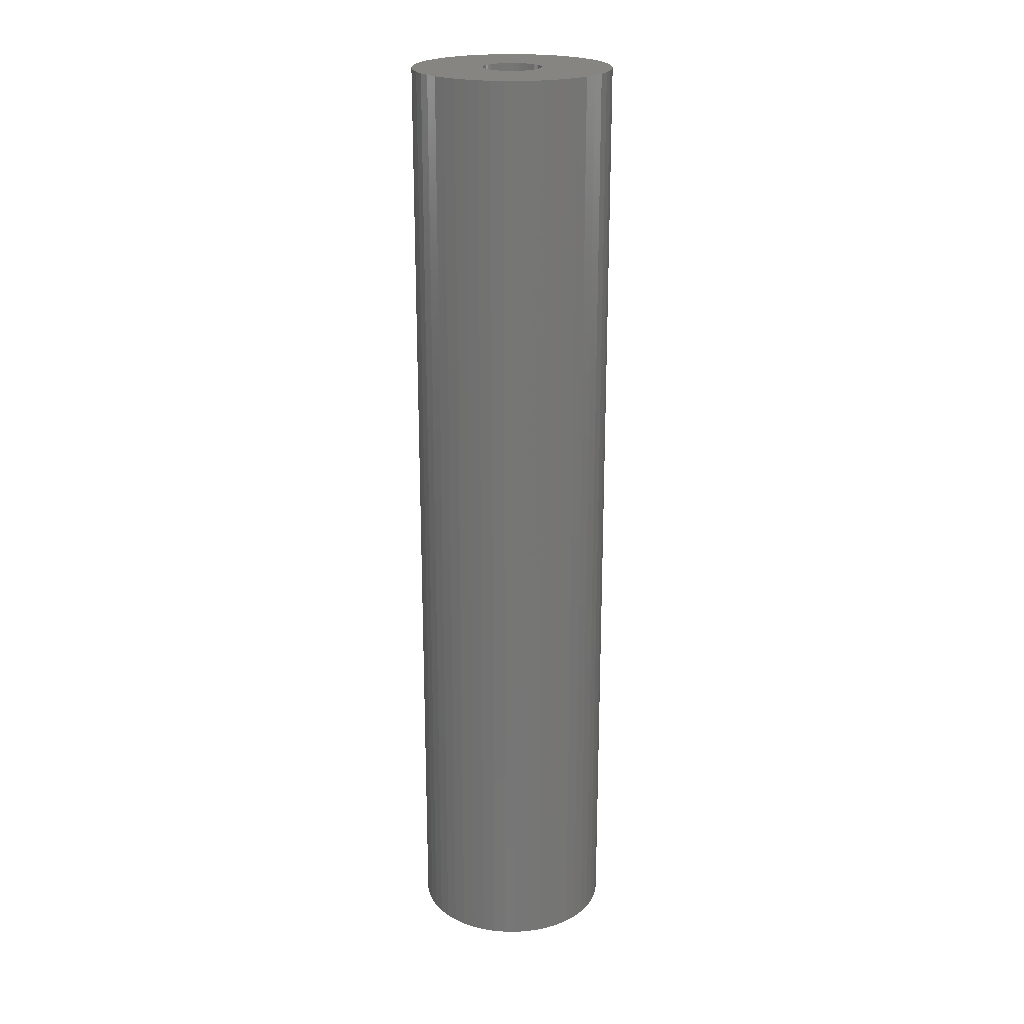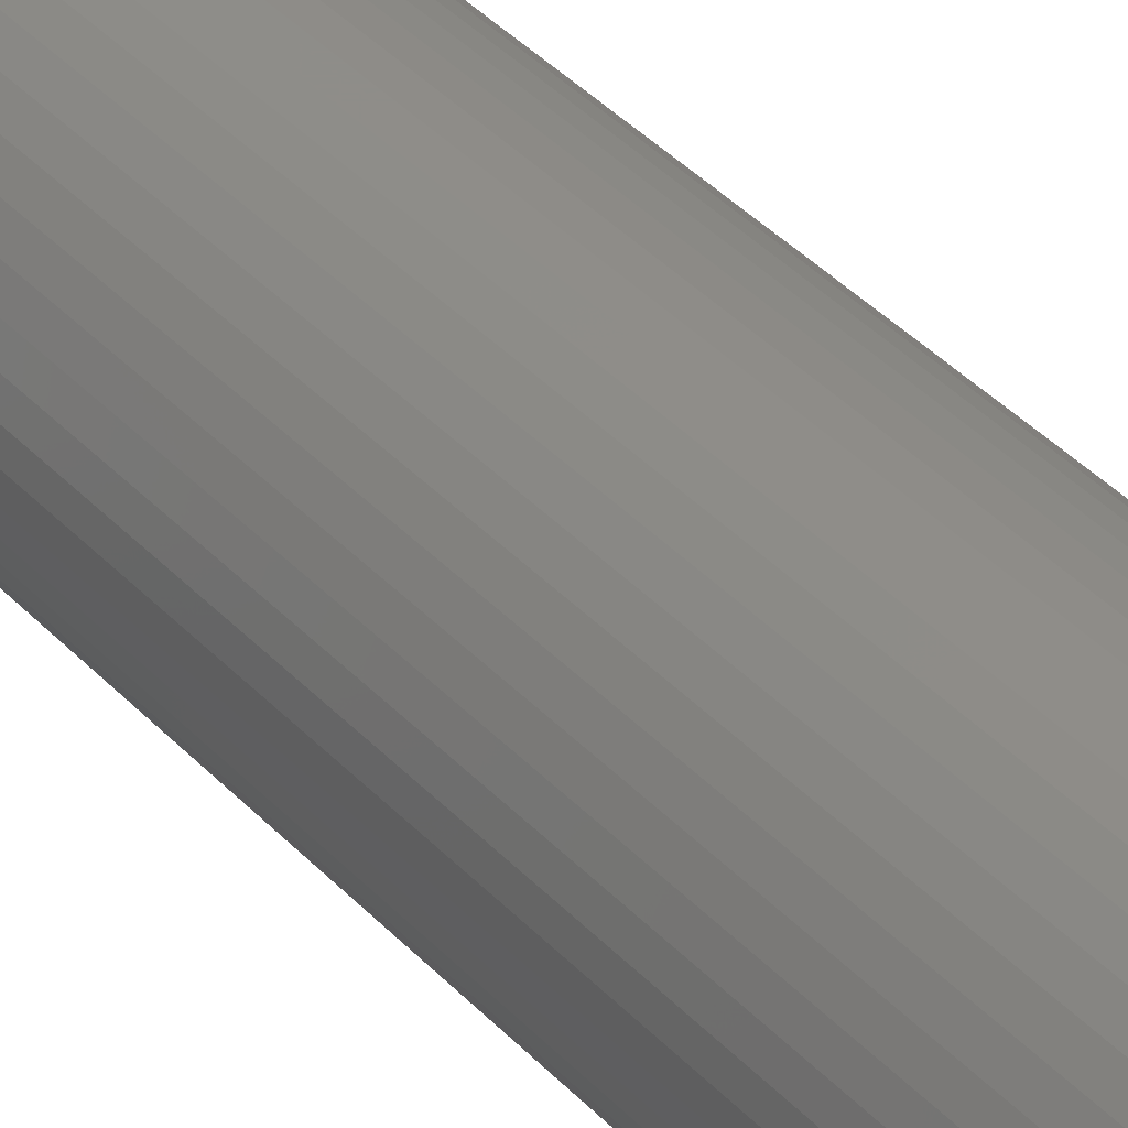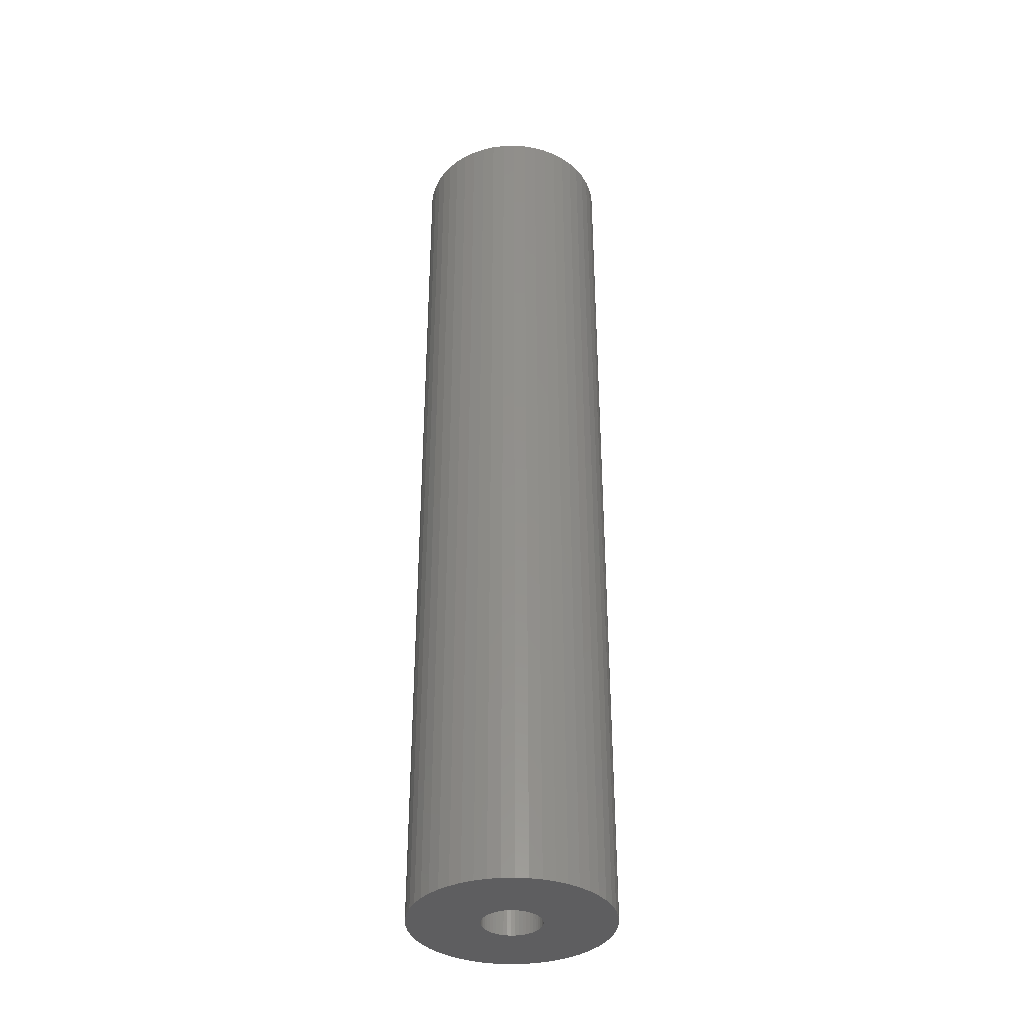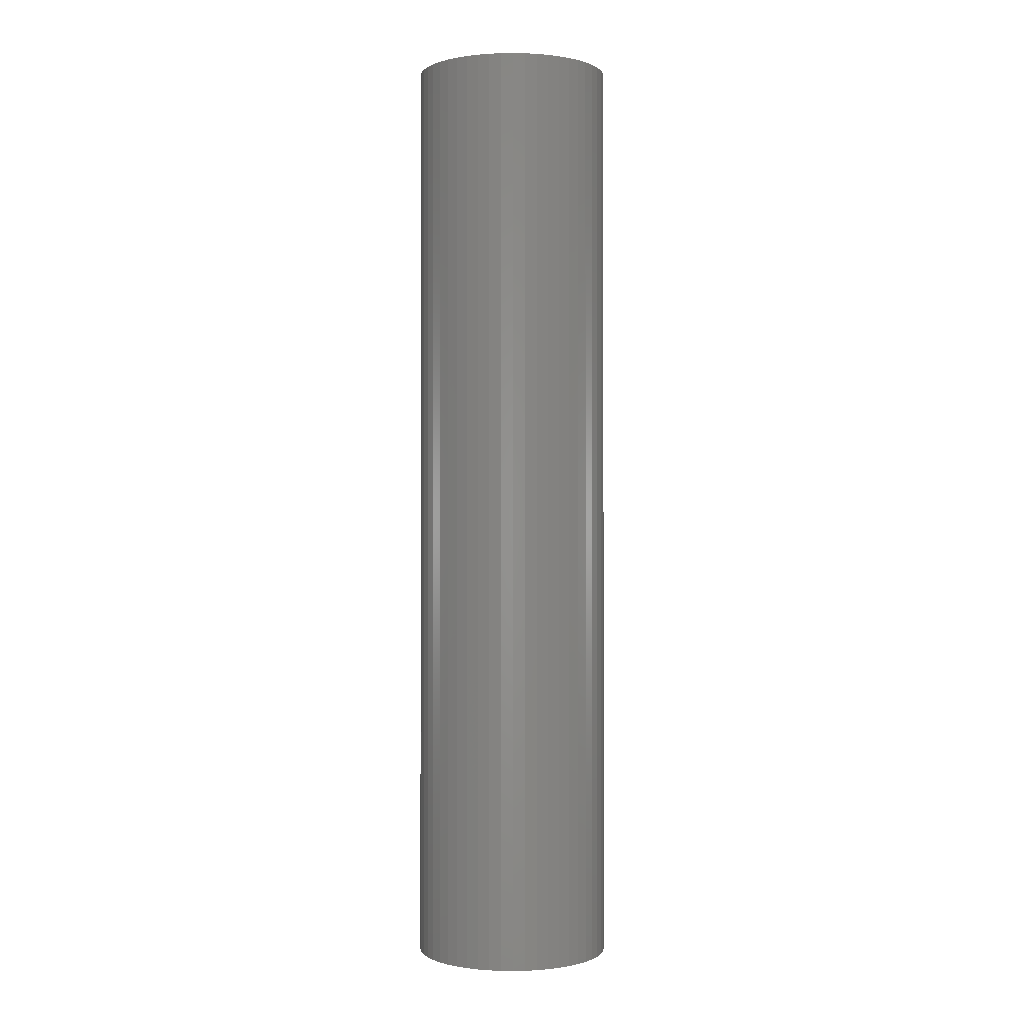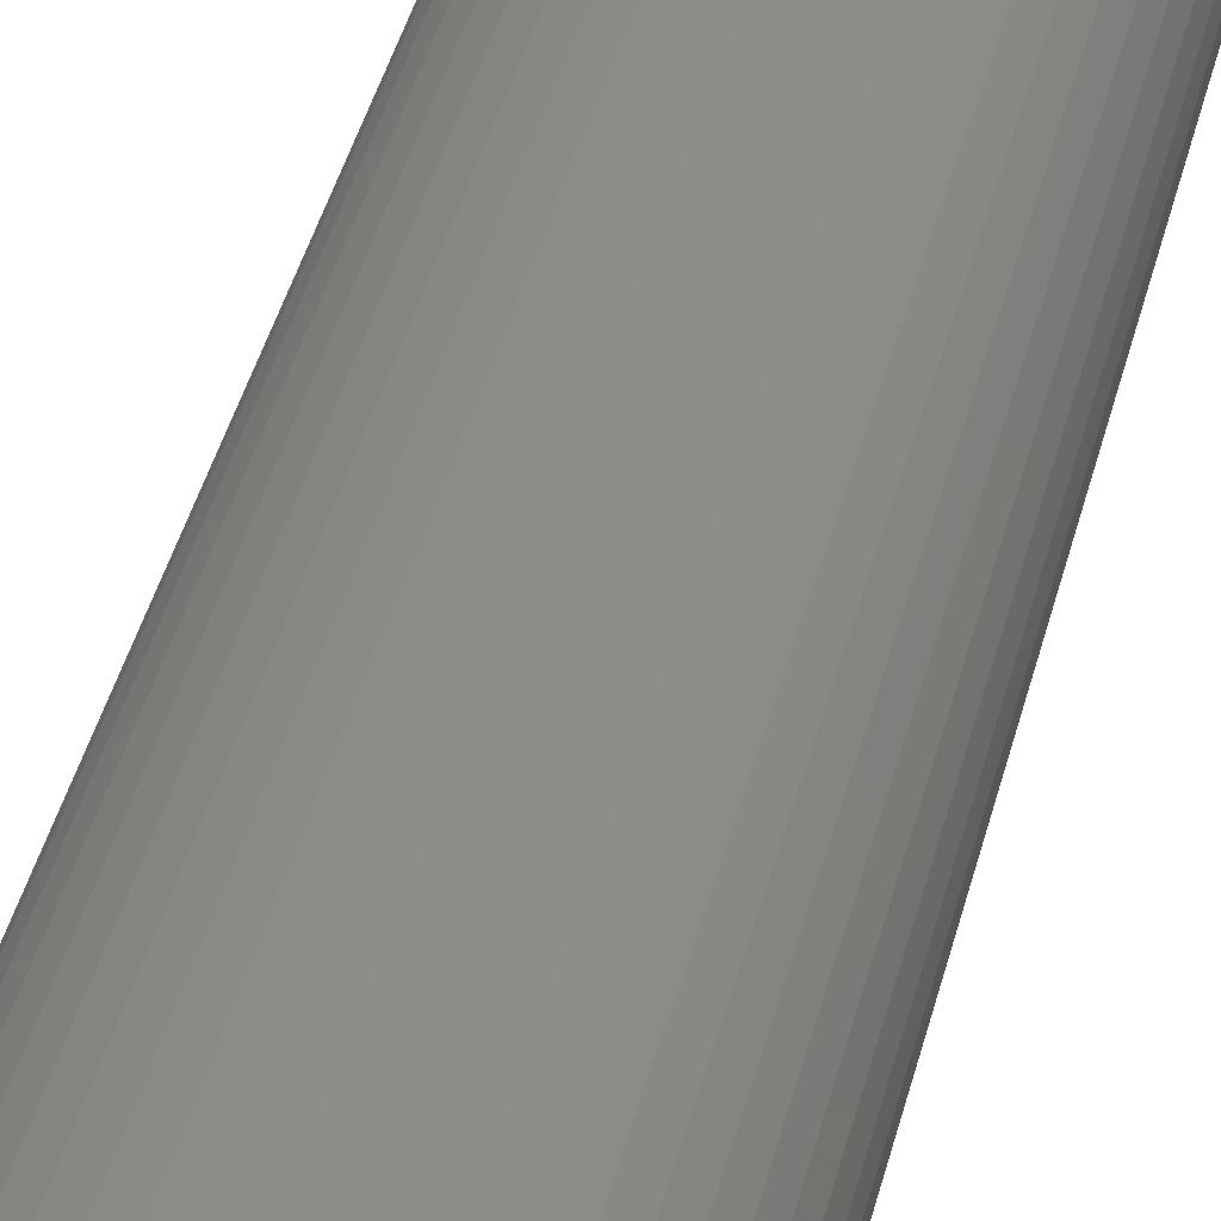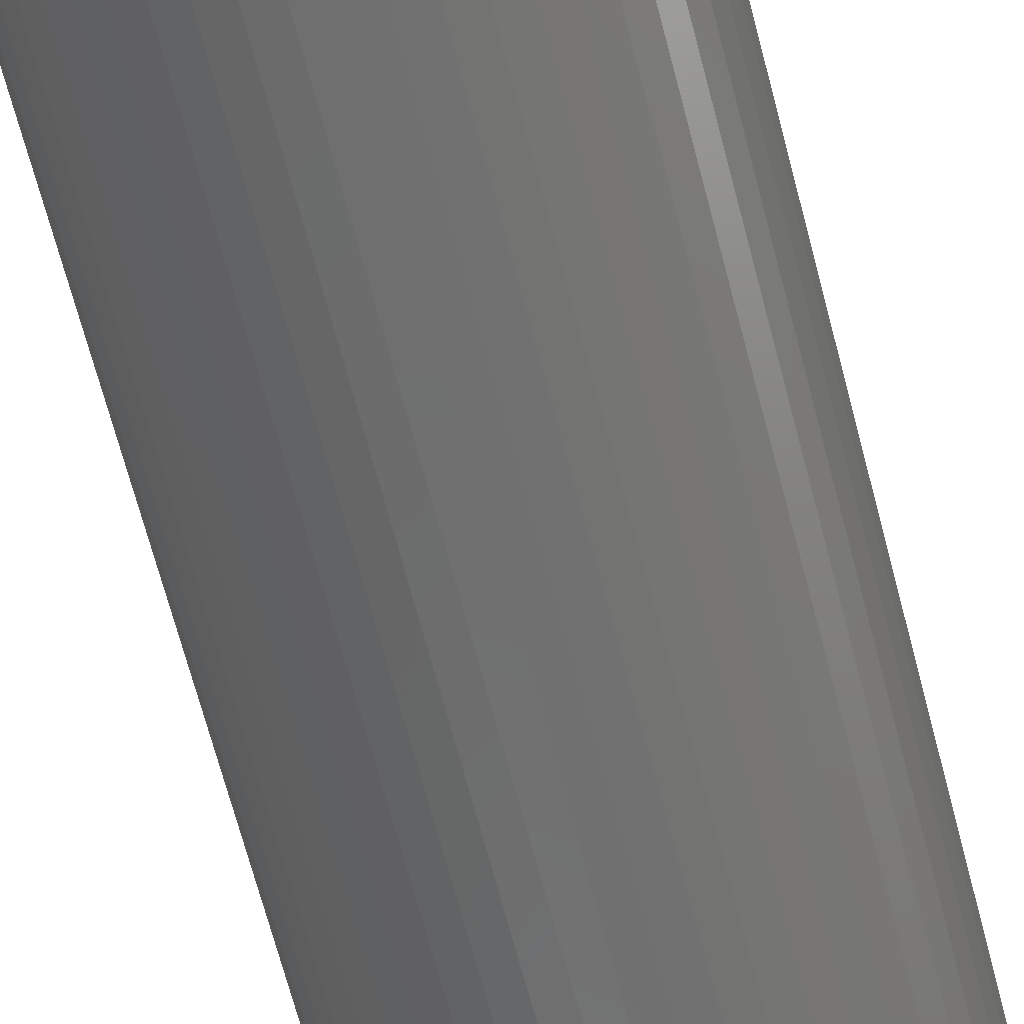
<metadata>
{"format":"stl","ext":"stl","renderer":"f3d","projection":"perspective","resolution":1024,"background":"white","views":[{"elev":21.7,"azim":72.9,"up":"+Z"},{"elev":40.4,"azim":-38.5,"up":"+Y"},{"elev":-36.3,"azim":-55.5,"up":"+Z"},{"elev":-0.1,"azim":-105.1,"up":"+Z"},{"elev":37.8,"azim":12.7,"up":"+Y"},{"elev":-60.5,"azim":13.8,"up":"+Y"}]}
</metadata>
<code>
# stl→obj: 200 verts, 400 faces
v 5.25 0 25
v 5.209 0.658 -25
v 5.209 0.658 25
v 5.25 0 -25
v -5.25 0 -25
v -5.209 0.658 25
v -5.209 0.658 -25
v -5.25 0 25
v 0.3296 5.24 -25
v -0.3296 5.24 25
v 0.3296 5.24 25
v -0.3296 5.24 -25
v -0.3296 -5.24 -25
v 0.3296 -5.24 25
v -0.3296 -5.24 25
v 0.3296 -5.24 -25
v 3.827 3.594 -25
v 3.346 4.045 25
v 3.827 3.594 25
v 3.346 4.045 -25
v -3.346 4.045 -25
v -3.827 3.594 25
v -3.346 4.045 25
v -3.827 3.594 -25
v -1.622 4.993 -25
v -2.235 4.75 25
v -1.622 4.993 25
v -2.235 4.75 -25
v 4.881 1.933 25
v 4.601 2.529 -25
v 4.601 2.529 25
v 4.881 1.933 -25
v 5.085 1.306 -25
v 5.085 1.306 25
v 2.235 4.75 -25
v 1.622 4.993 25
v 2.235 4.75 25
v 1.622 4.993 -25
v 2.813 4.433 -25
v 2.813 4.433 25
v -4.881 1.933 -25
v -4.601 2.529 25
v -4.601 2.529 -25
v -4.881 1.933 25
v 1.55 0 25
v 1.538 0.1943 25
v 5.209 -0.658 25
v 1.501 0.3855 25
v 1.538 -0.1943 25
v 1.441 0.5706 25
v 5.085 -1.306 25
v 1.358 0.7467 25
v 4.247 3.086 25
v 1.501 -0.3855 25
v 1.254 0.9111 25
v 4.881 -1.933 25
v 1.13 1.061 25
v 1.441 -0.5706 25
v 0.988 1.194 25
v 4.601 -2.529 25
v 0.8305 1.309 25
v 1.358 -0.7467 25
v 0.66 1.402 25
v 4.247 -3.086 25
v 1.254 -0.9111 25
v 0.479 1.474 25
v 0.9838 5.157 25
v 0.2904 1.523 25
v 0.09732 1.547 25
v -0.09732 1.547 25
v -0.2904 1.523 25
v -0.9838 5.157 25
v -0.479 1.474 25
v -0.66 1.402 25
v -0.8305 1.309 25
v -2.813 4.433 25
v -0.988 1.194 25
v -1.13 1.061 25
v -4.247 3.086 25
v -1.254 0.9111 25
v 3.827 -3.594 25
v 1.13 -1.061 25
v 3.346 -4.045 25
v 0.988 -1.194 25
v 2.813 -4.433 25
v 0.8305 -1.309 25
v 2.235 -4.75 25
v 0.66 -1.402 25
v 1.622 -4.993 25
v 0.479 -1.474 25
v 0.9838 -5.157 25
v 0.2904 -1.523 25
v 0.09732 -1.547 25
v -0.09732 -1.547 25
v -0.2904 -1.523 25
v -0.9838 -5.157 25
v -0.479 -1.474 25
v -1.622 -4.993 25
v -0.66 -1.402 25
v -2.235 -4.75 25
v -0.8305 -1.309 25
v -2.813 -4.433 25
v -0.988 -1.194 25
v -3.346 -4.045 25
v -1.13 -1.061 25
v -3.827 -3.594 25
v -1.254 -0.9111 25
v -4.247 -3.086 25
v -1.358 -0.7467 25
v -4.601 -2.529 25
v -1.441 -0.5706 25
v -4.881 -1.933 25
v -1.501 -0.3855 25
v -5.085 -1.306 25
v -1.538 -0.1943 25
v -5.209 -0.658 25
v -1.55 0 25
v -1.358 0.7467 25
v -1.441 0.5706 25
v -1.501 0.3855 25
v -5.085 1.306 25
v -1.538 0.1943 25
v -2.813 4.433 -25
v -0.9838 5.157 -25
v 1.55 0 -25
v 5.209 -0.658 -25
v 1.538 -0.1943 -25
v 5.085 -1.306 -25
v 1.501 -0.3855 -25
v 4.881 -1.933 -25
v 1.538 0.1943 -25
v 1.441 -0.5706 -25
v 4.601 -2.529 -25
v 1.358 -0.7467 -25
v 4.247 -3.086 -25
v 1.501 0.3855 -25
v 1.254 -0.9111 -25
v 3.827 -3.594 -25
v 1.13 -1.061 -25
v 3.346 -4.045 -25
v 1.441 0.5706 -25
v 0.988 -1.194 -25
v 2.813 -4.433 -25
v 0.8305 -1.309 -25
v 2.235 -4.75 -25
v 1.358 0.7467 -25
v 0.66 -1.402 -25
v 1.622 -4.993 -25
v 4.247 3.086 -25
v 1.254 0.9111 -25
v 0.479 -1.474 -25
v 0.9838 -5.157 -25
v 0.2904 -1.523 -25
v 0.09732 -1.547 -25
v -0.09732 -1.547 -25
v -0.2904 -1.523 -25
v -0.9838 -5.157 -25
v -0.479 -1.474 -25
v -1.622 -4.993 -25
v -0.66 -1.402 -25
v -2.235 -4.75 -25
v -0.8305 -1.309 -25
v -2.813 -4.433 -25
v -0.988 -1.194 -25
v -3.346 -4.045 -25
v -1.13 -1.061 -25
v -3.827 -3.594 -25
v -4.247 -3.086 -25
v -1.254 -0.9111 -25
v 1.13 1.061 -25
v 0.988 1.194 -25
v 0.8305 1.309 -25
v 0.66 1.402 -25
v 0.479 1.474 -25
v 0.9838 5.157 -25
v 0.2904 1.523 -25
v 0.09732 1.547 -25
v -0.09732 1.547 -25
v -0.2904 1.523 -25
v -0.479 1.474 -25
v -0.66 1.402 -25
v -0.8305 1.309 -25
v -0.988 1.194 -25
v -1.13 1.061 -25
v -1.254 0.9111 -25
v -4.247 3.086 -25
v -1.358 0.7467 -25
v -1.441 0.5706 -25
v -1.501 0.3855 -25
v -5.085 1.306 -25
v -1.538 0.1943 -25
v -1.55 0 -25
v -1.358 -0.7467 -25
v -4.601 -2.529 -25
v -1.441 -0.5706 -25
v -4.881 -1.933 -25
v -1.501 -0.3855 -25
v -5.085 -1.306 -25
v -1.538 -0.1943 -25
v -5.209 -0.658 -25
f 1 2 3
f 2 1 4
f 5 6 7
f 6 5 8
f 9 10 11
f 10 9 12
f 13 14 15
f 14 13 16
f 17 18 19
f 18 17 20
f 21 22 23
f 22 21 24
f 25 26 27
f 26 25 28
f 29 30 31
f 30 29 32
f 3 33 34
f 33 3 2
f 35 36 37
f 36 35 38
f 39 37 40
f 37 39 35
f 41 42 43
f 42 41 44
f 45 1 3
f 46 3 34
f 1 45 47
f 48 34 29
f 49 47 45
f 50 29 31
f 47 49 51
f 52 31 53
f 54 51 49
f 55 53 19
f 51 54 56
f 57 19 18
f 58 56 54
f 59 18 40
f 56 58 60
f 61 40 37
f 62 60 58
f 63 37 36
f 60 62 64
f 65 64 62
f 3 46 45
f 34 48 46
f 29 50 48
f 31 52 50
f 53 55 52
f 19 57 55
f 18 59 57
f 66 36 67
f 40 61 59
f 37 63 61
f 36 66 63
f 68 67 11
f 67 68 66
f 11 69 68
f 11 70 69
f 10 70 11
f 70 10 71
f 72 71 10
f 71 72 73
f 27 73 72
f 73 27 74
f 26 74 27
f 74 26 75
f 76 75 26
f 75 76 77
f 23 77 76
f 77 23 78
f 22 78 23
f 79 80 22
f 78 22 80
f 64 65 81
f 82 81 65
f 81 82 83
f 84 83 82
f 83 84 85
f 86 85 84
f 85 86 87
f 88 87 86
f 87 88 89
f 90 89 88
f 89 90 91
f 92 91 90
f 91 92 14
f 93 14 92
f 94 14 93
f 15 94 95
f 94 15 14
f 96 95 97
f 98 97 99
f 100 99 101
f 95 96 15
f 102 101 103
f 104 103 105
f 106 105 107
f 108 107 109
f 110 109 111
f 112 111 113
f 114 113 115
f 97 98 96
f 116 115 117
f 80 79 118
f 42 118 79
f 99 100 98
f 118 42 119
f 101 102 100
f 44 119 42
f 103 104 102
f 119 44 120
f 105 106 104
f 121 120 44
f 107 108 106
f 120 121 122
f 109 110 108
f 6 122 121
f 111 112 110
f 122 6 117
f 113 114 112
f 8 117 6
f 115 116 114
f 117 8 116
f 28 76 26
f 76 28 123
f 124 27 72
f 27 124 25
f 125 4 126
f 127 126 128
f 4 125 2
f 129 128 130
f 131 2 125
f 132 130 133
f 2 131 33
f 134 133 135
f 136 33 131
f 137 135 138
f 33 136 32
f 139 138 140
f 141 32 136
f 142 140 143
f 32 141 30
f 144 143 145
f 146 30 141
f 147 145 148
f 30 146 149
f 150 149 146
f 126 127 125
f 128 129 127
f 130 132 129
f 133 134 132
f 135 137 134
f 138 139 137
f 140 142 139
f 151 148 152
f 143 144 142
f 145 147 144
f 148 151 147
f 153 152 16
f 152 153 151
f 16 154 153
f 16 155 154
f 13 155 16
f 155 13 156
f 157 156 13
f 156 157 158
f 159 158 157
f 158 159 160
f 161 160 159
f 160 161 162
f 163 162 161
f 162 163 164
f 165 164 163
f 164 165 166
f 167 166 165
f 168 169 167
f 166 167 169
f 149 150 17
f 170 17 150
f 17 170 20
f 171 20 170
f 20 171 39
f 172 39 171
f 39 172 35
f 173 35 172
f 35 173 38
f 174 38 173
f 38 174 175
f 176 175 174
f 175 176 9
f 177 9 176
f 178 9 177
f 12 178 179
f 178 12 9
f 124 179 180
f 25 180 181
f 28 181 182
f 179 124 12
f 123 182 183
f 21 183 184
f 24 184 185
f 186 185 187
f 43 187 188
f 41 188 189
f 190 189 191
f 180 25 124
f 7 191 192
f 169 168 193
f 194 193 168
f 181 28 25
f 193 194 195
f 182 123 28
f 196 195 194
f 183 21 123
f 195 196 197
f 184 24 21
f 198 197 196
f 185 186 24
f 197 198 199
f 187 43 186
f 200 199 198
f 188 41 43
f 199 200 192
f 189 190 41
f 5 192 200
f 191 7 190
f 192 5 7
f 16 91 14
f 91 16 152
f 148 87 89
f 87 148 145
f 34 32 29
f 32 34 33
f 53 17 19
f 17 53 149
f 31 149 53
f 149 31 30
f 38 67 36
f 67 38 175
f 175 11 67
f 11 175 9
f 20 40 18
f 40 20 39
f 43 79 186
f 79 43 42
f 186 22 24
f 22 186 79
f 190 44 41
f 44 190 121
f 7 121 190
f 121 7 6
f 123 23 76
f 23 123 21
f 12 72 10
f 72 12 124
f 47 4 1
f 4 47 126
f 51 126 47
f 126 51 128
f 167 104 106
f 104 167 165
f 194 112 196
f 112 194 110
f 168 110 194
f 110 168 108
f 145 85 87
f 85 145 143
f 60 130 56
f 130 60 133
f 167 108 168
f 108 167 106
f 198 116 200
f 116 198 114
f 200 8 5
f 8 200 116
f 196 114 198
f 114 196 112
f 143 83 85
f 83 143 140
f 152 89 91
f 89 152 148
f 64 133 60
f 133 64 135
f 81 135 64
f 135 81 138
f 56 128 51
f 128 56 130
f 157 15 96
f 15 157 13
f 163 100 102
f 100 163 161
f 140 81 83
f 81 140 138
f 159 96 98
f 96 159 157
f 161 98 100
f 98 161 159
f 165 102 104
f 102 165 163
f 125 46 131
f 46 125 45
f 117 191 122
f 191 117 192
f 178 69 70
f 69 178 177
f 154 94 93
f 94 154 155
f 139 65 137
f 65 139 82
f 171 57 59
f 57 171 170
f 184 77 78
f 77 184 183
f 181 73 74
f 73 181 180
f 141 52 146
f 52 141 50
f 146 55 150
f 55 146 52
f 174 63 66
f 63 174 173
f 176 66 68
f 66 176 174
f 172 59 61
f 59 172 171
f 118 185 80
f 185 118 187
f 80 184 78
f 184 80 185
f 120 188 119
f 188 120 189
f 182 74 75
f 74 182 181
f 180 71 73
f 71 180 179
f 147 90 88
f 90 147 151
f 136 50 141
f 50 136 48
f 131 48 136
f 48 131 46
f 150 57 170
f 57 150 55
f 177 68 69
f 68 177 176
f 173 61 63
f 61 173 172
f 119 187 118
f 187 119 188
f 122 189 120
f 189 122 191
f 183 75 77
f 75 183 182
f 179 70 71
f 70 179 178
f 132 54 129
f 54 132 58
f 129 49 127
f 49 129 54
f 164 105 103
f 105 164 166
f 139 84 82
f 84 139 142
f 144 88 86
f 88 144 147
f 137 62 134
f 62 137 65
f 127 45 125
f 45 127 49
f 156 97 95
f 97 156 158
f 105 169 107
f 169 105 166
f 109 195 111
f 195 109 193
f 111 197 113
f 197 111 195
f 115 192 117
f 192 115 199
f 142 86 84
f 86 142 144
f 134 58 132
f 58 134 62
f 155 95 94
f 95 155 156
f 107 193 109
f 193 107 169
f 113 199 115
f 199 113 197
f 151 92 90
f 92 151 153
f 153 93 92
f 93 153 154
f 160 101 99
f 101 160 162
f 162 103 101
f 103 162 164
f 158 99 97
f 99 158 160

</code>
